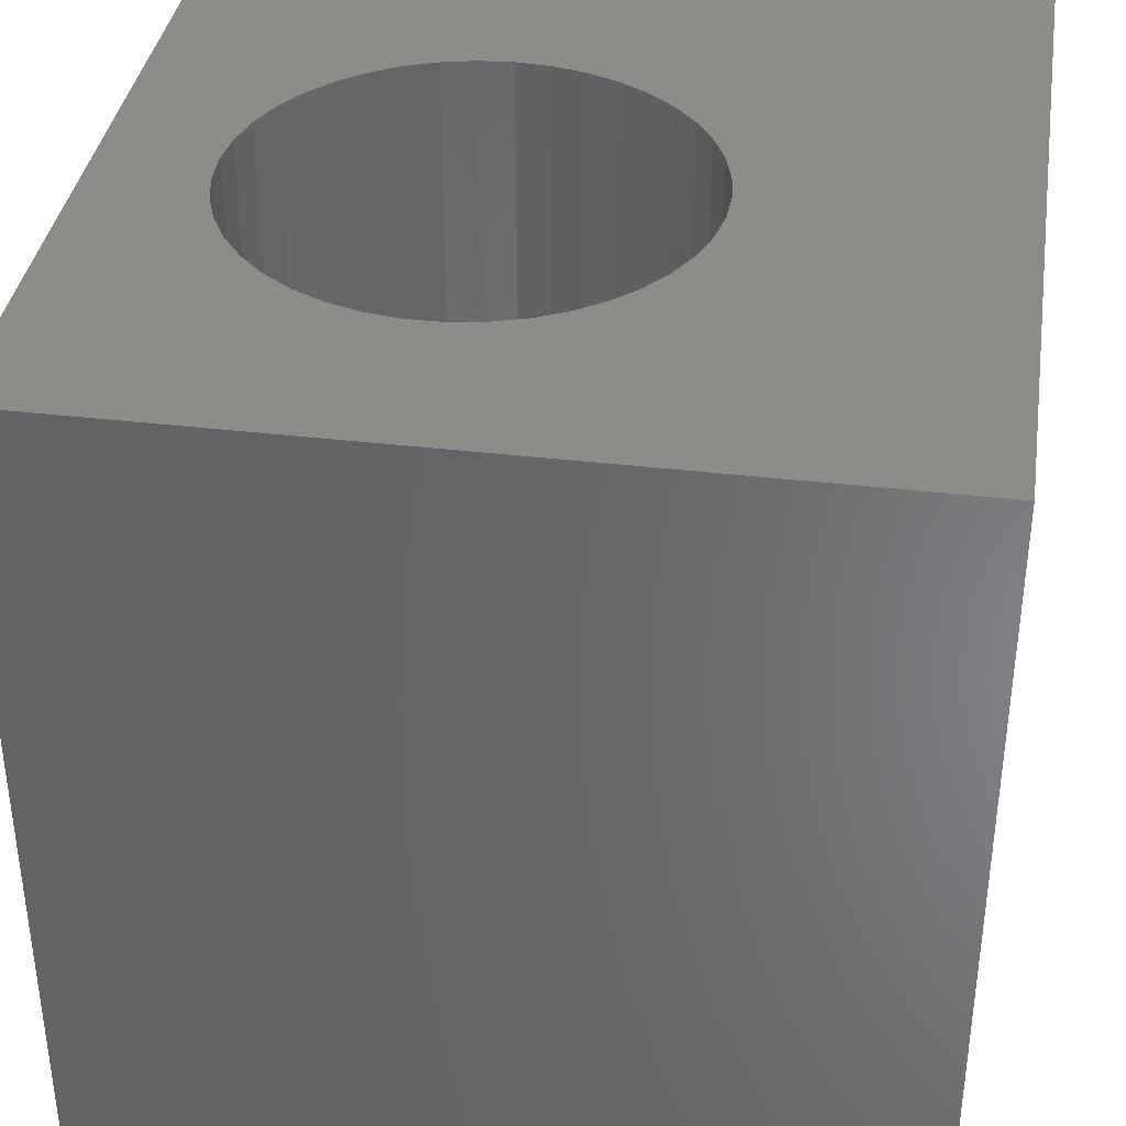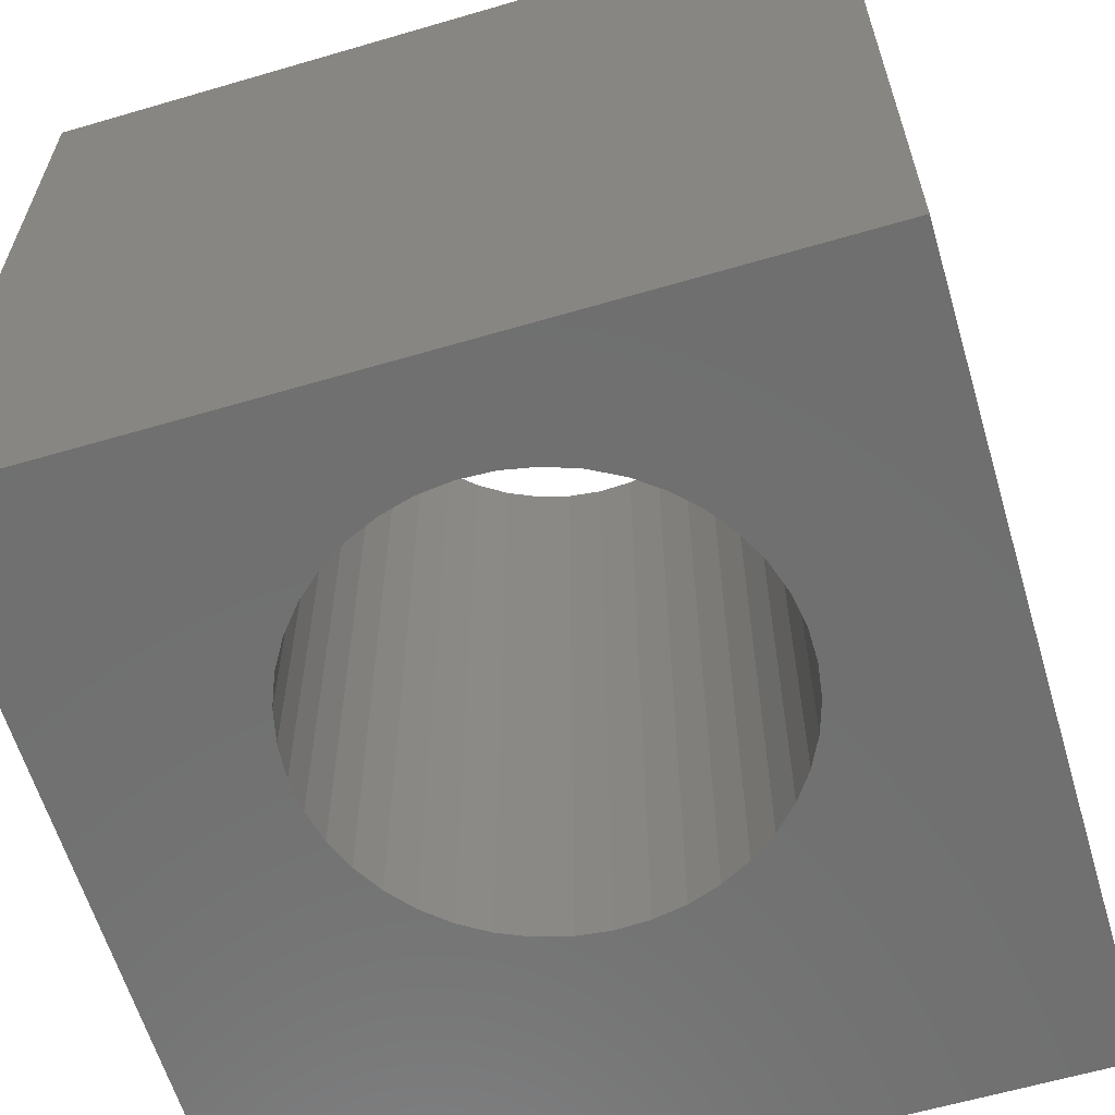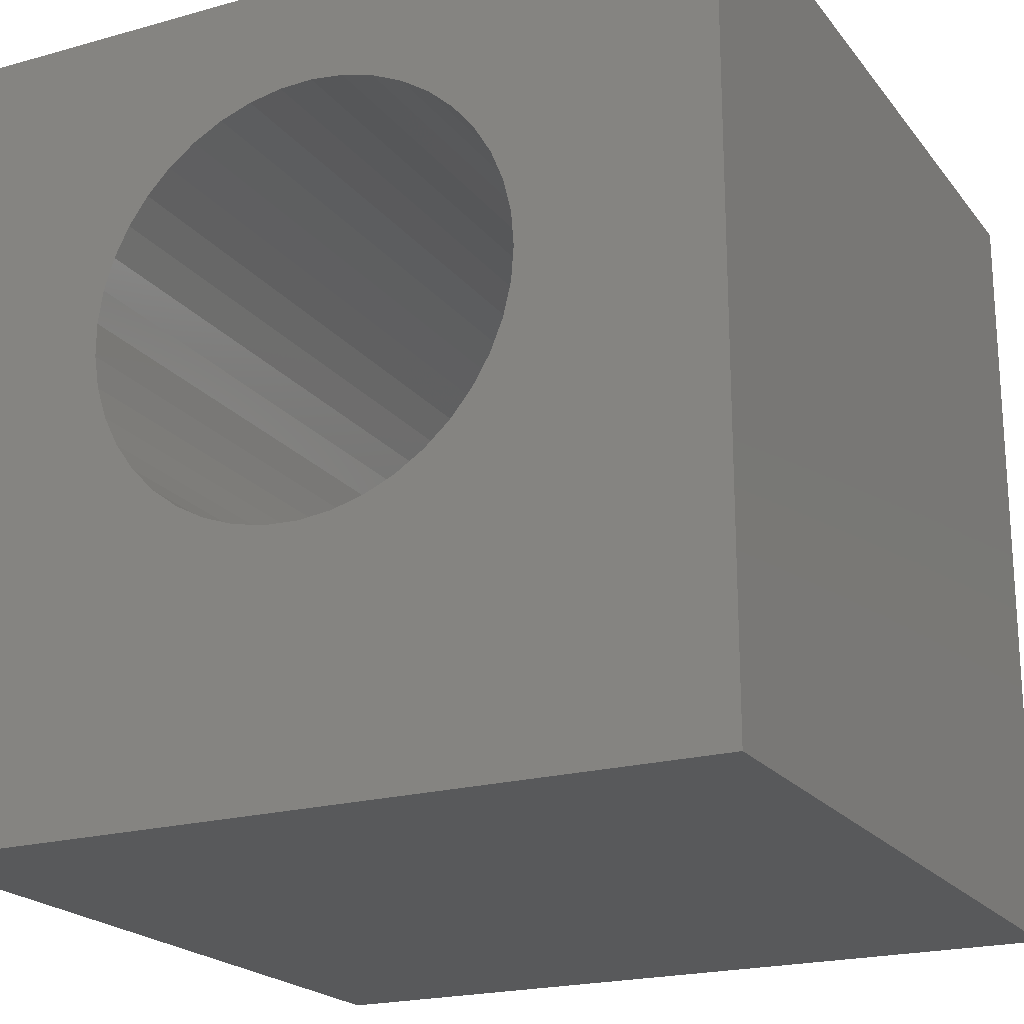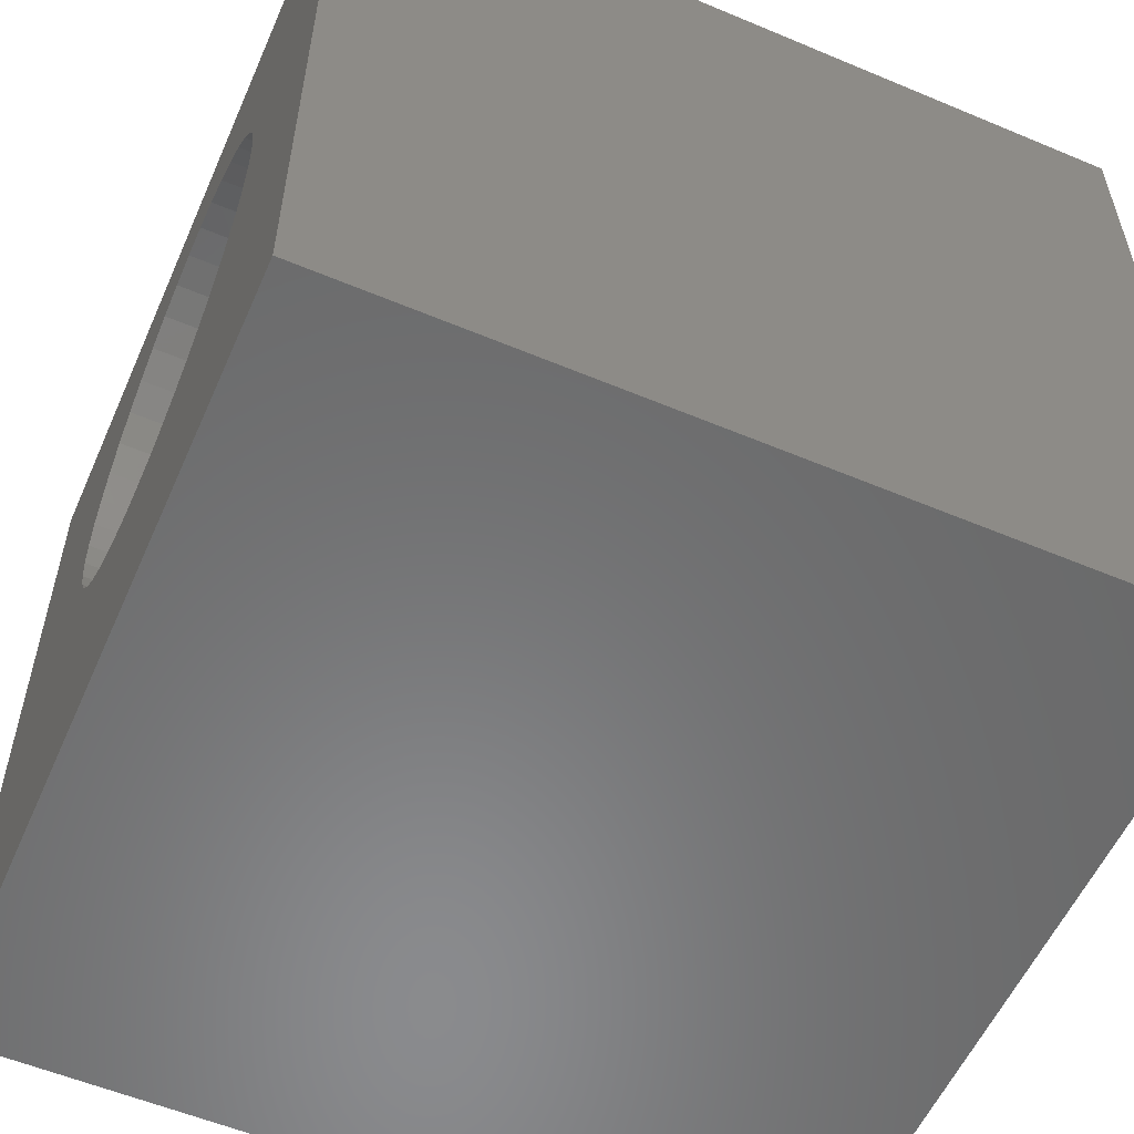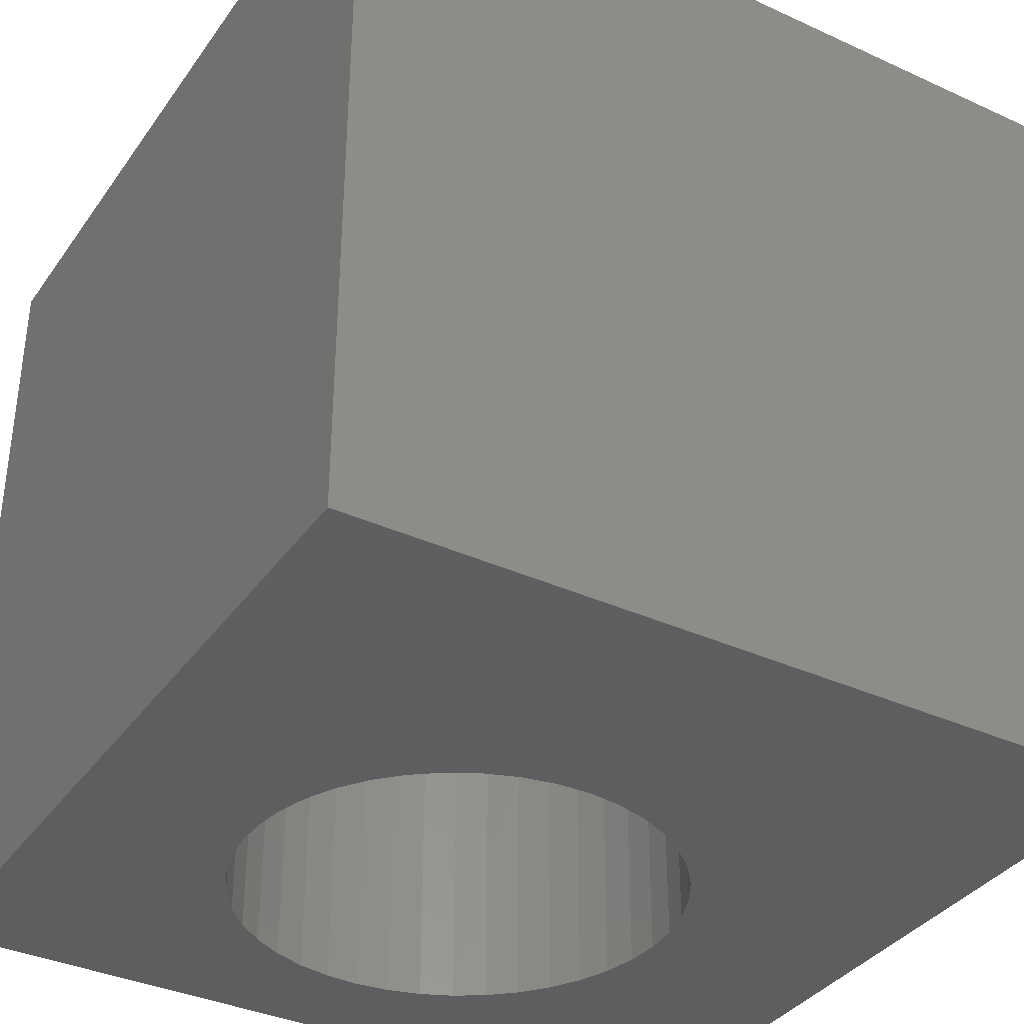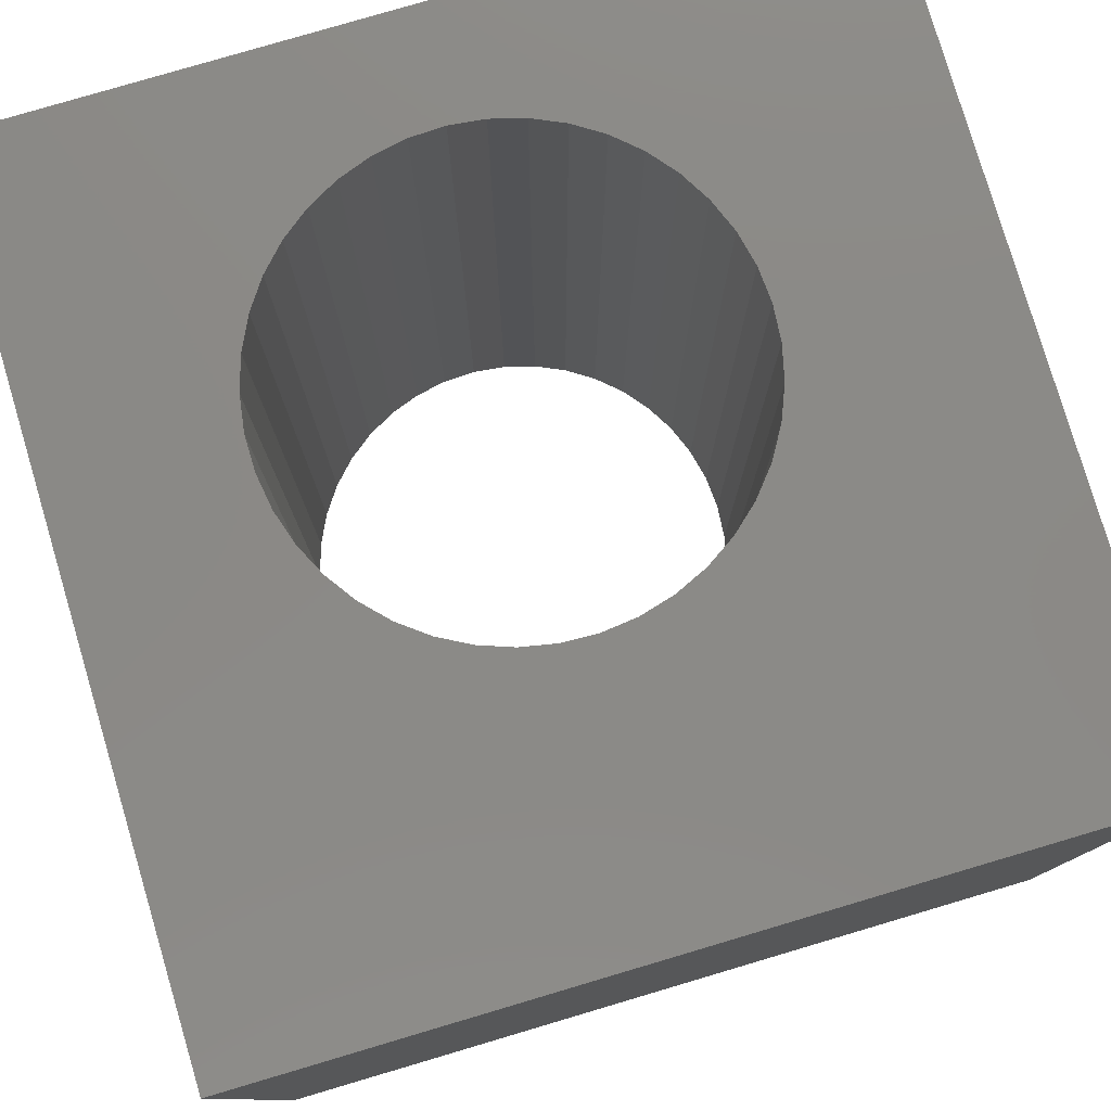
<metadata>
{"format":"stl","ext":"stl","renderer":"f3d","projection":"perspective","resolution":1024,"background":"white","views":[{"elev":37.1,"azim":-81.3,"up":"+Z"},{"elev":-61.7,"azim":-163.4,"up":"+Z"},{"elev":-20.8,"azim":26.8,"up":"+Y"},{"elev":-56.4,"azim":-113.7,"up":"+Y"},{"elev":-36.4,"azim":-30.8,"up":"+Z"},{"elev":79.2,"azim":-16.5,"up":"+Z"}]}
</metadata>
<code>
# stl→obj: 90 verts, 180 faces
v 0 10 10
v 0 10 0
v 0 0 10
v 0 0 0
v 7.514 6.353 10
v 7.546 5.938 10
v 10 10 10
v 5.745 8.498 10
v 6.125 8.327 10
v 10 0 10
v 7.514 5.523 10
v 7.419 5.117 10
v 7.264 4.731 10
v 7.051 4.373 10
v 6.786 4.052 10
v 6.475 8.101 10
v 6.786 7.824 10
v 7.051 7.503 10
v 2.488 4.548 10
v 2.303 4.921 10
v 3.348 8.221 10
v 3.713 8.42 10
v 4.105 8.561 10
v 7.264 7.145 10
v 7.419 6.758 10
v 6.475 3.775 10
v 6.125 3.548 10
v 5.745 3.378 10
v 5.344 3.268 10
v 4.93 3.22 10
v 4.514 3.236 10
v 4.514 8.64 10
v 4.93 8.656 10
v 5.344 8.608 10
v 4.105 3.315 10
v 3.713 3.456 10
v 3.348 3.655 10
v 3.016 3.907 10
v 2.728 4.207 10
v 2.178 6.558 10
v 2.303 6.955 10
v 2.488 7.328 10
v 2.178 5.318 10
v 2.114 5.73 10
v 2.114 6.146 10
v 2.728 7.668 10
v 3.016 7.968 10
v 10 10 0
v 10 0 0
v 7.514 6.353 0
v 7.419 6.758 0
v 7.051 4.373 0
v 7.264 4.731 0
v 2.178 5.318 0
v 2.303 4.921 0
v 2.488 4.548 0
v 2.728 4.207 0
v 7.264 7.145 0
v 7.051 7.503 0
v 6.786 7.824 0
v 6.475 8.101 0
v 6.125 8.327 0
v 5.745 8.498 0
v 7.419 5.117 0
v 7.514 5.523 0
v 7.546 5.938 0
v 4.105 8.561 0
v 3.713 8.42 0
v 3.348 8.221 0
v 3.016 7.968 0
v 6.125 3.548 0
v 5.745 3.378 0
v 5.344 3.268 0
v 6.475 3.775 0
v 6.786 4.052 0
v 5.344 8.608 0
v 4.93 8.656 0
v 4.514 8.64 0
v 2.303 6.955 0
v 2.178 6.558 0
v 2.114 6.146 0
v 2.114 5.73 0
v 2.728 7.668 0
v 2.488 7.328 0
v 3.016 3.907 0
v 3.348 3.655 0
v 3.713 3.456 0
v 4.105 3.315 0
v 4.514 3.236 0
v 4.93 3.22 0
f 1 2 3
f 3 2 4
f 5 6 7
f 8 9 7
f 7 6 10
f 10 6 11
f 10 11 12
f 12 13 10
f 10 13 14
f 10 14 15
f 9 16 7
f 7 16 17
f 7 17 18
f 19 20 3
f 21 22 1
f 1 22 23
f 18 24 7
f 7 24 25
f 7 25 5
f 15 26 10
f 10 26 27
f 10 27 28
f 28 29 10
f 10 29 30
f 10 30 3
f 3 30 31
f 23 32 1
f 1 32 33
f 1 33 7
f 7 33 34
f 7 34 8
f 31 35 3
f 3 35 36
f 3 36 37
f 37 38 3
f 3 38 39
f 3 39 19
f 40 41 1
f 1 41 42
f 20 43 3
f 3 43 44
f 3 44 1
f 1 44 45
f 1 45 40
f 42 46 1
f 1 46 47
f 1 47 21
f 48 7 49
f 49 7 10
f 50 51 48
f 52 53 49
f 54 55 4
f 4 55 56
f 4 56 57
f 51 58 48
f 48 58 59
f 48 59 60
f 60 61 48
f 48 61 62
f 48 62 63
f 53 64 49
f 49 64 65
f 49 65 48
f 48 65 66
f 48 66 50
f 67 68 2
f 2 68 69
f 2 69 70
f 71 49 72
f 72 49 73
f 71 74 49
f 49 74 75
f 49 75 52
f 63 76 48
f 48 76 77
f 48 77 2
f 2 77 78
f 2 78 67
f 79 80 2
f 2 80 81
f 2 81 4
f 4 81 82
f 4 82 54
f 70 83 2
f 2 83 84
f 2 84 79
f 57 85 4
f 4 85 86
f 4 86 87
f 87 88 4
f 4 88 89
f 4 89 49
f 49 89 90
f 49 90 73
f 7 48 1
f 1 48 2
f 49 10 4
f 4 10 3
f 65 6 66
f 66 6 5
f 66 5 50
f 50 5 25
f 50 25 51
f 51 25 24
f 51 24 58
f 58 24 18
f 58 18 59
f 59 18 17
f 59 17 60
f 60 17 16
f 60 16 61
f 61 16 9
f 61 9 62
f 62 9 8
f 62 8 63
f 63 8 34
f 63 34 76
f 76 34 33
f 76 33 77
f 77 33 32
f 77 32 78
f 78 32 23
f 78 23 67
f 67 23 22
f 67 22 68
f 68 22 21
f 68 21 69
f 69 21 47
f 69 47 70
f 70 47 46
f 70 46 83
f 83 46 42
f 83 42 84
f 84 42 41
f 84 41 79
f 79 41 40
f 79 40 80
f 80 40 45
f 80 45 81
f 81 45 44
f 81 44 82
f 82 44 43
f 82 43 54
f 54 43 20
f 54 20 55
f 55 20 19
f 55 19 56
f 56 19 39
f 56 39 57
f 57 39 38
f 57 38 85
f 85 38 37
f 85 37 86
f 86 37 36
f 86 36 87
f 87 36 35
f 87 35 88
f 88 35 31
f 88 31 89
f 89 31 30
f 89 30 90
f 90 30 29
f 90 29 73
f 73 29 28
f 73 28 72
f 72 28 27
f 72 27 71
f 71 27 26
f 71 26 74
f 74 26 15
f 74 15 75
f 75 15 14
f 75 14 52
f 52 14 13
f 52 13 53
f 53 13 12
f 53 12 64
f 64 12 11
f 64 11 65
f 65 11 6

</code>
